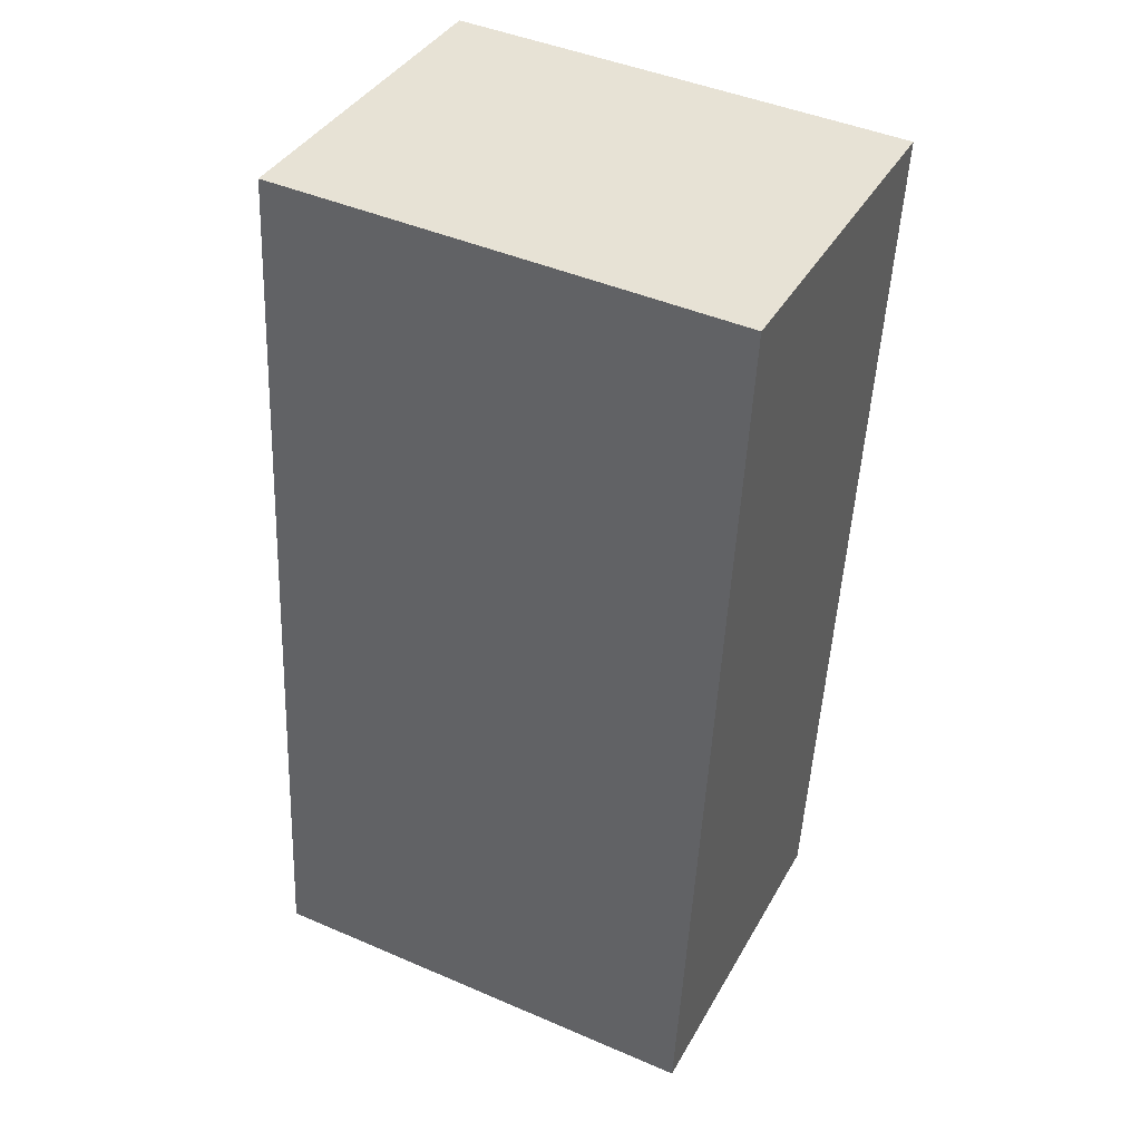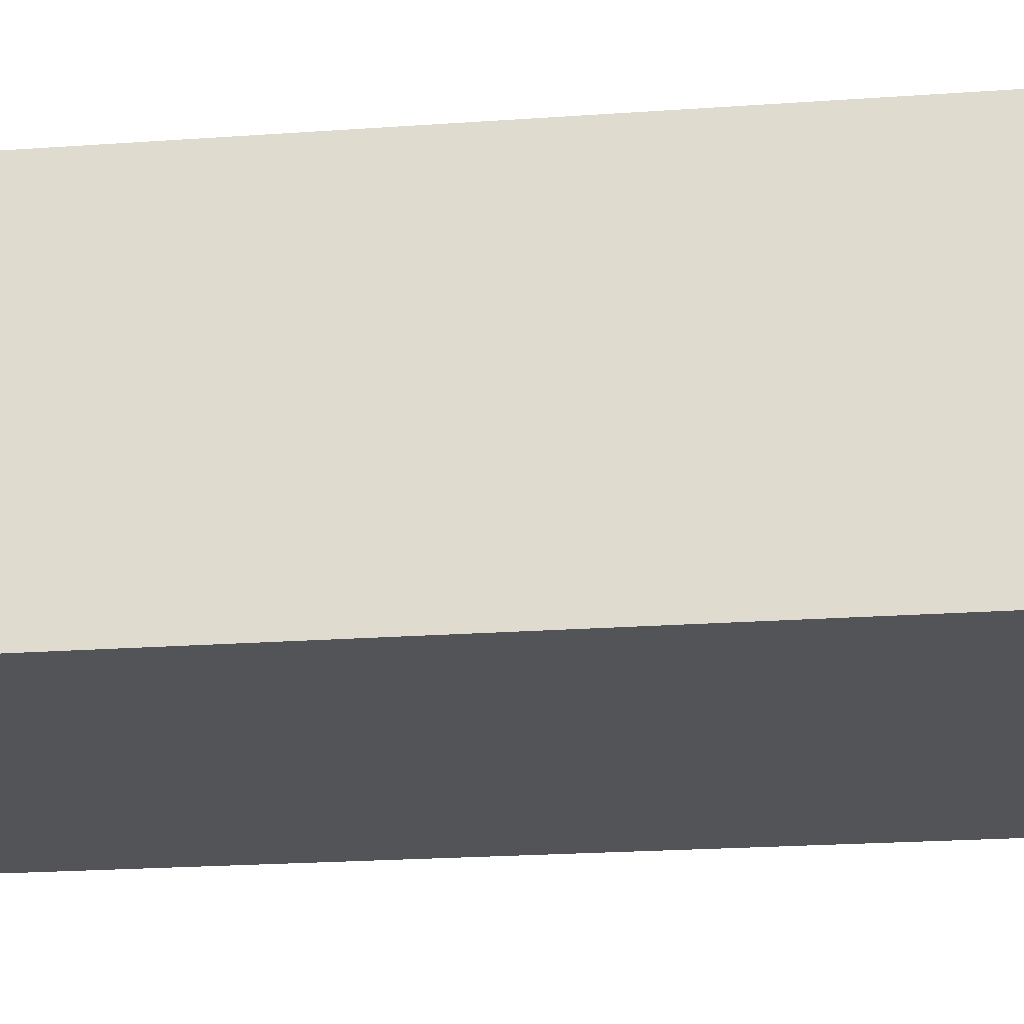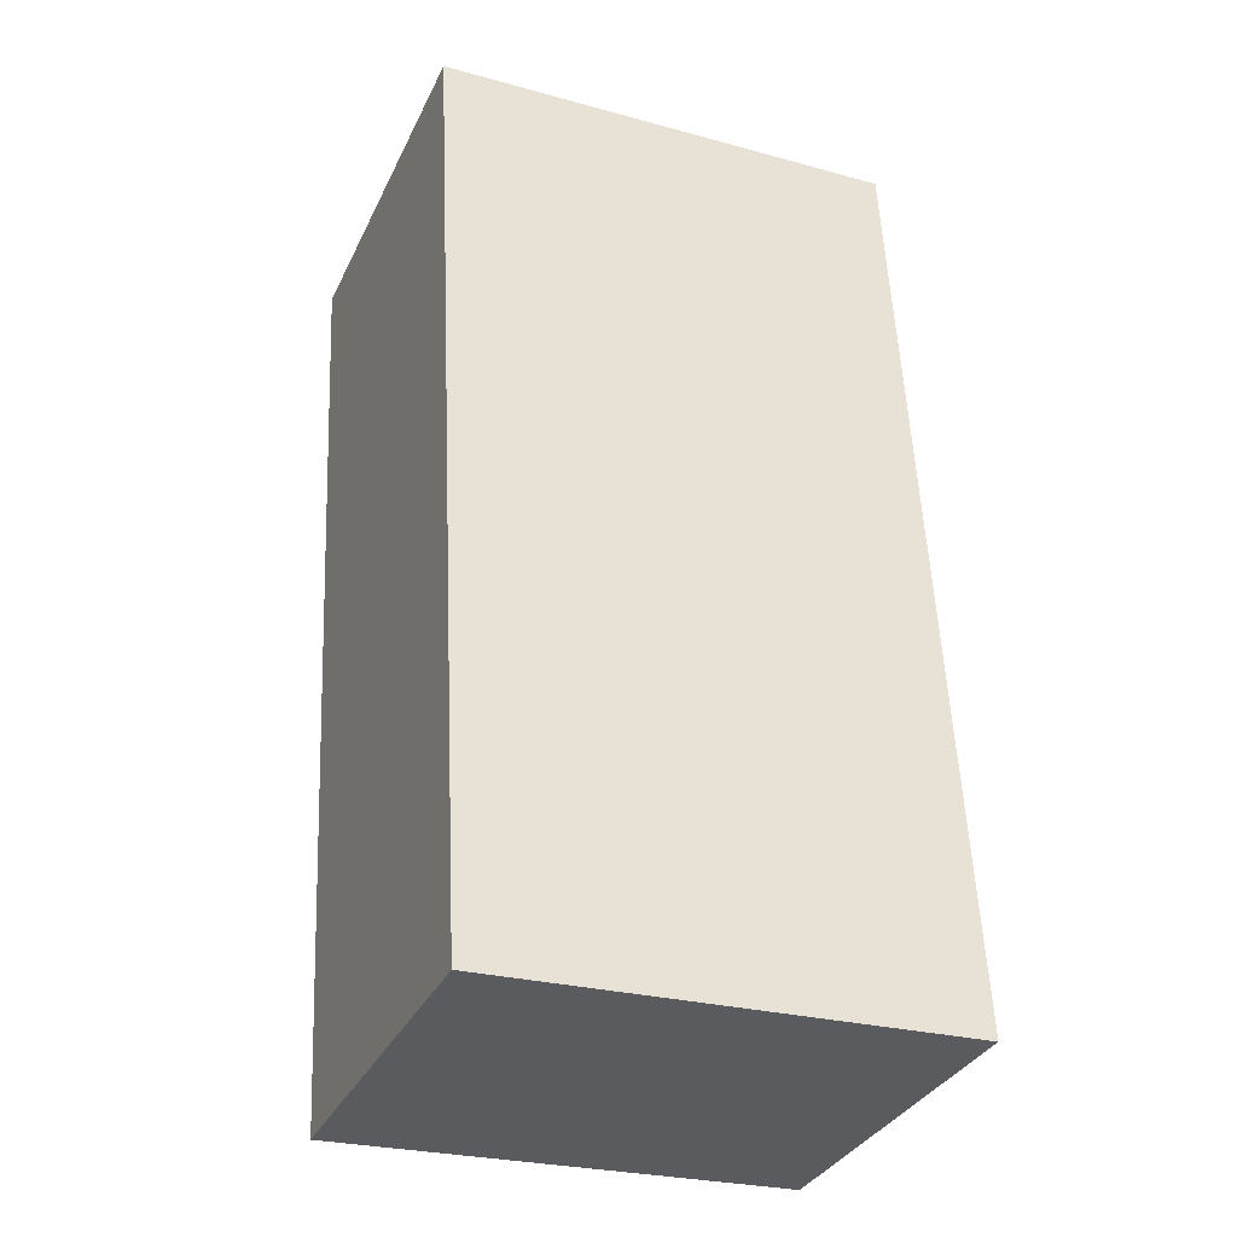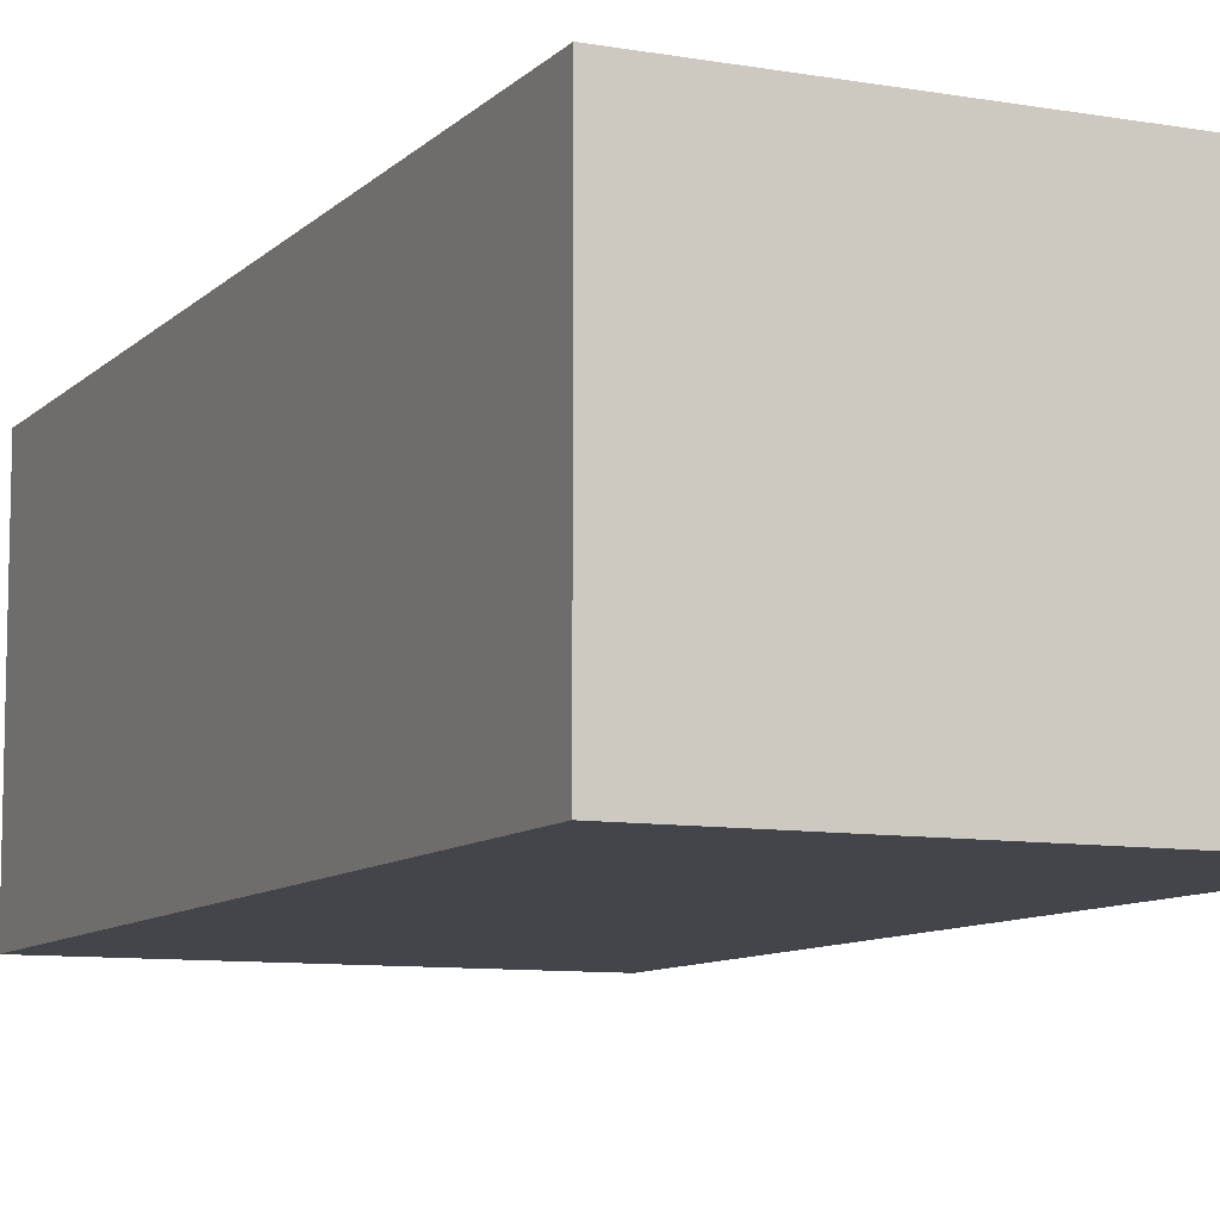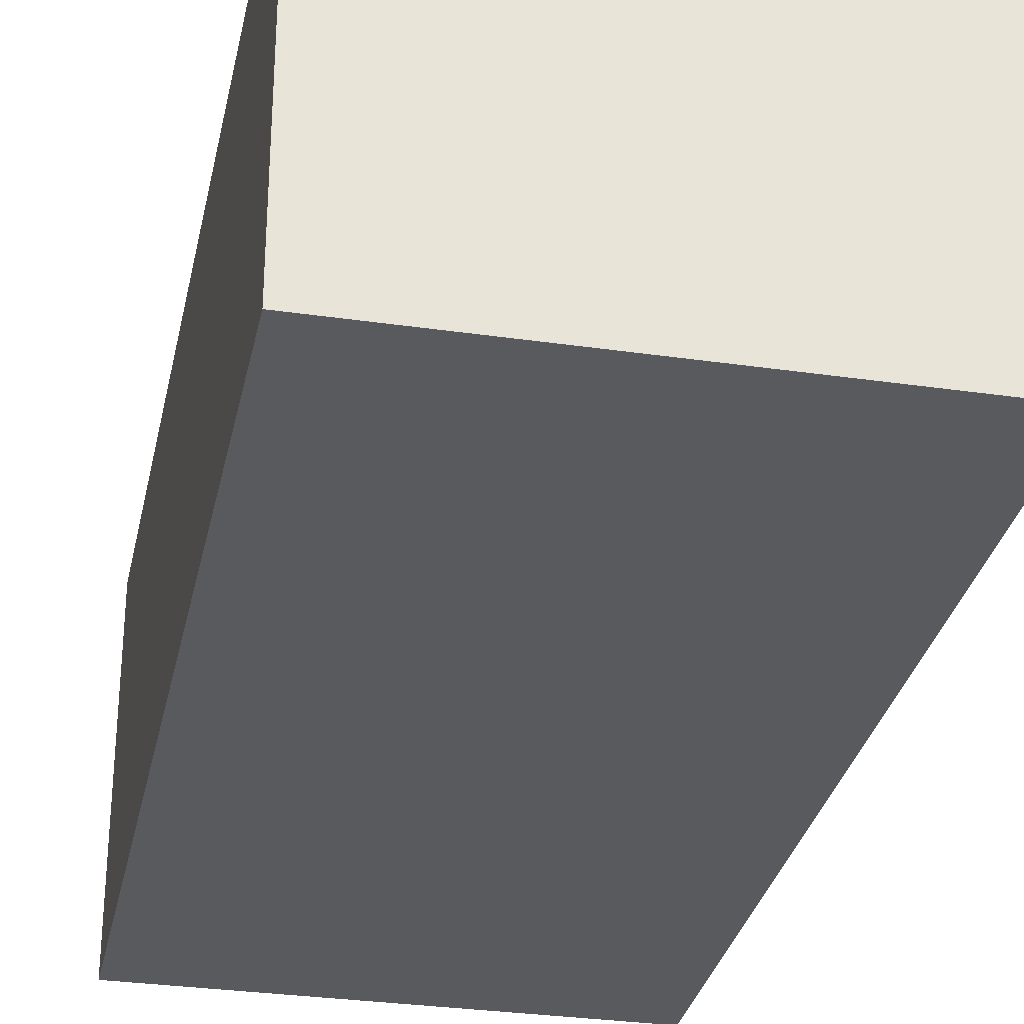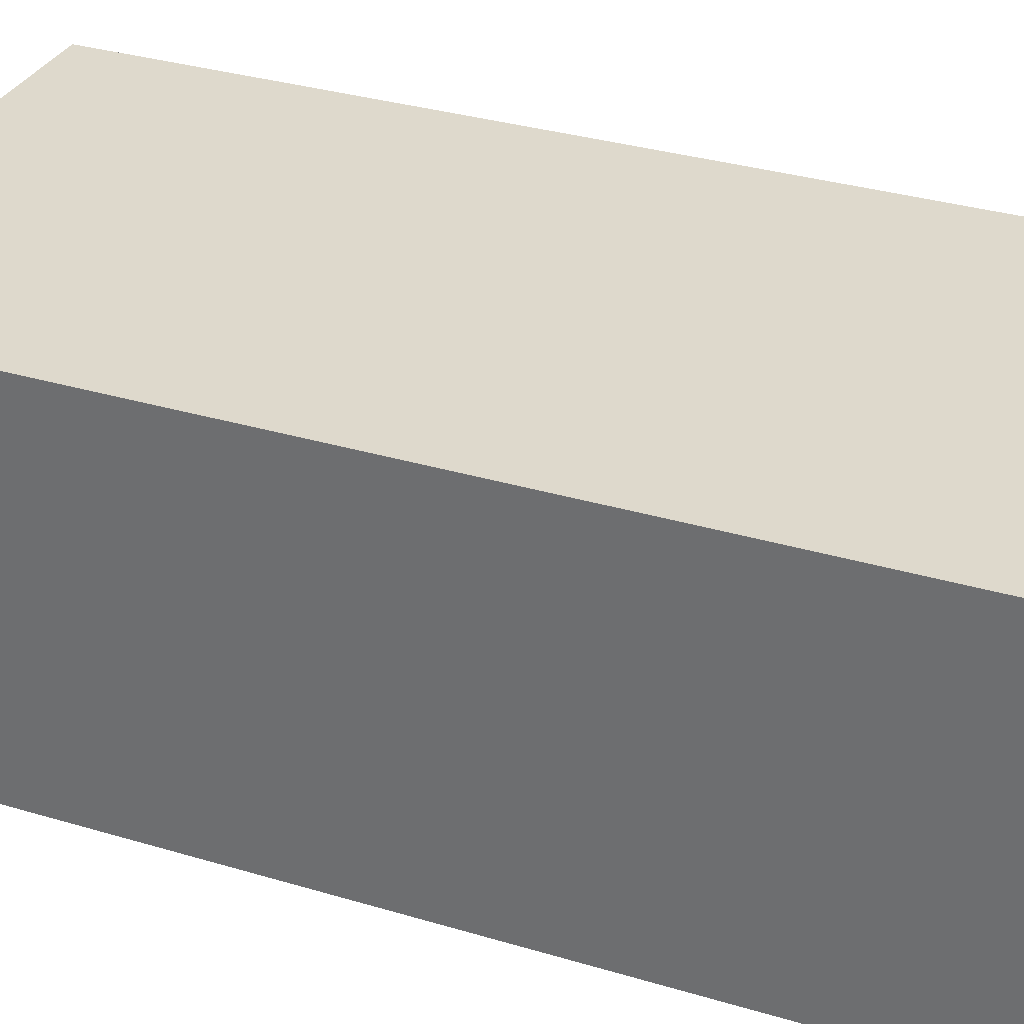
<metadata>
{"format":"obj","ext":"obj","renderer":"f3d","projection":"perspective","resolution":1024,"background":"white","views":[{"elev":38.3,"azim":26.4,"up":"+Z"},{"elev":-23.0,"azim":99.7,"up":"+Y"},{"elev":-34.2,"azim":157.1,"up":"+Z"},{"elev":-9.2,"azim":158.3,"up":"+Y"},{"elev":-31.1,"azim":171.2,"up":"+Y"},{"elev":32.2,"azim":115.8,"up":"+Y"}]}
</metadata>
<code>
v -293.8 -251.5 674.6
v 360.6 -251.5 641.4
v -293.8 251.5 674.6
v 360.6 251.5 641.4
v -360.6 251.5 -641.4
v 293.8 251.5 -674.6
v -360.6 -251.5 -641.4
v 293.8 -251.5 -674.6
f 1 2 4 3
f 3 4 6 5
f 5 6 8 7
f 7 8 2 1
f 2 8 6 4
f 7 1 3 5

</code>
